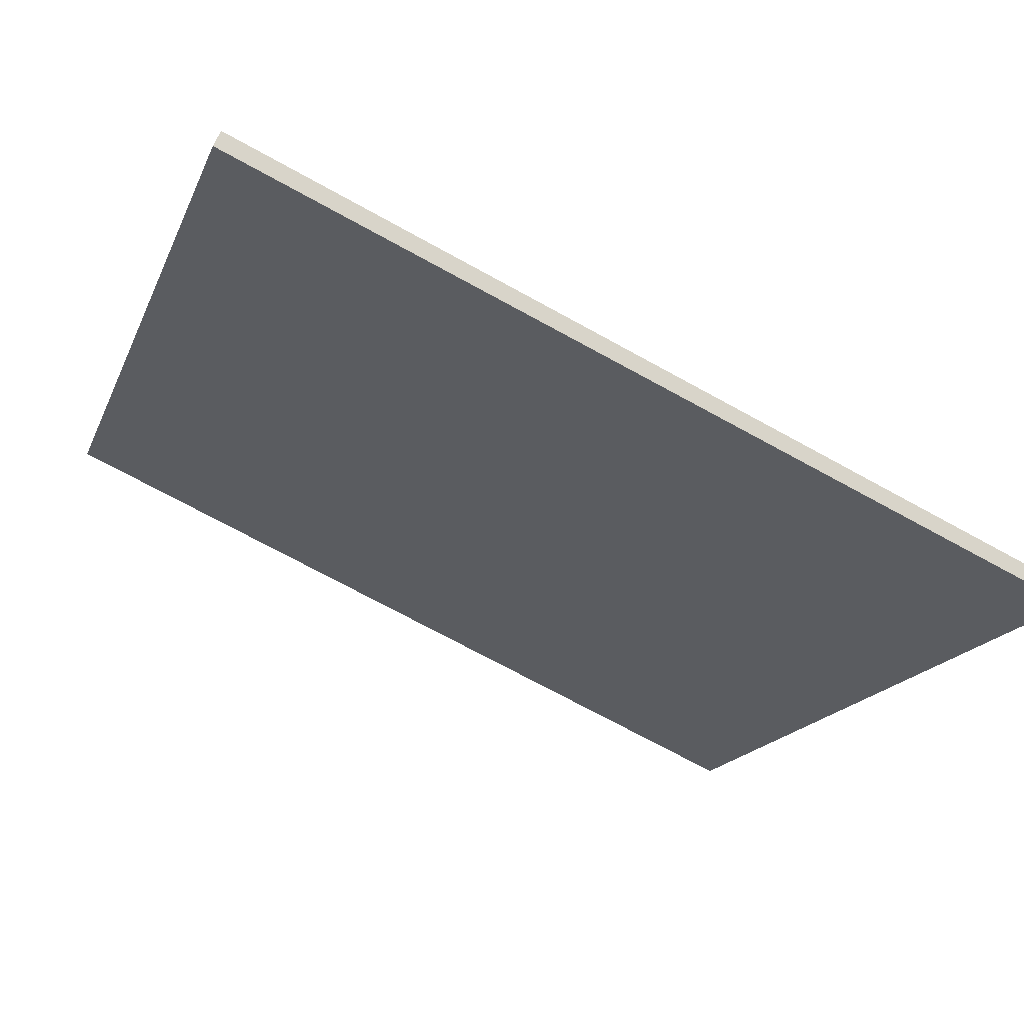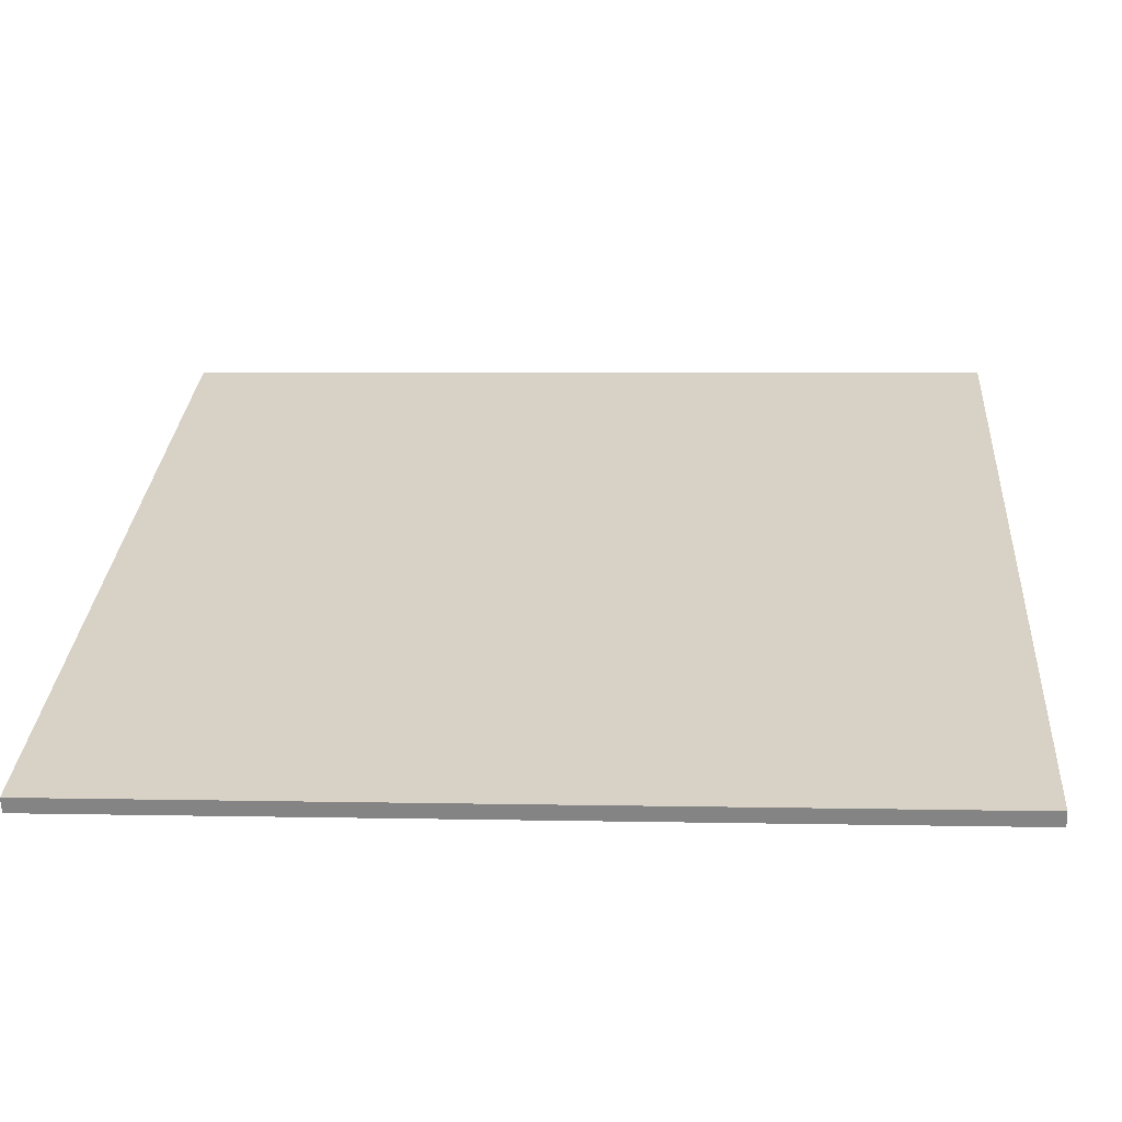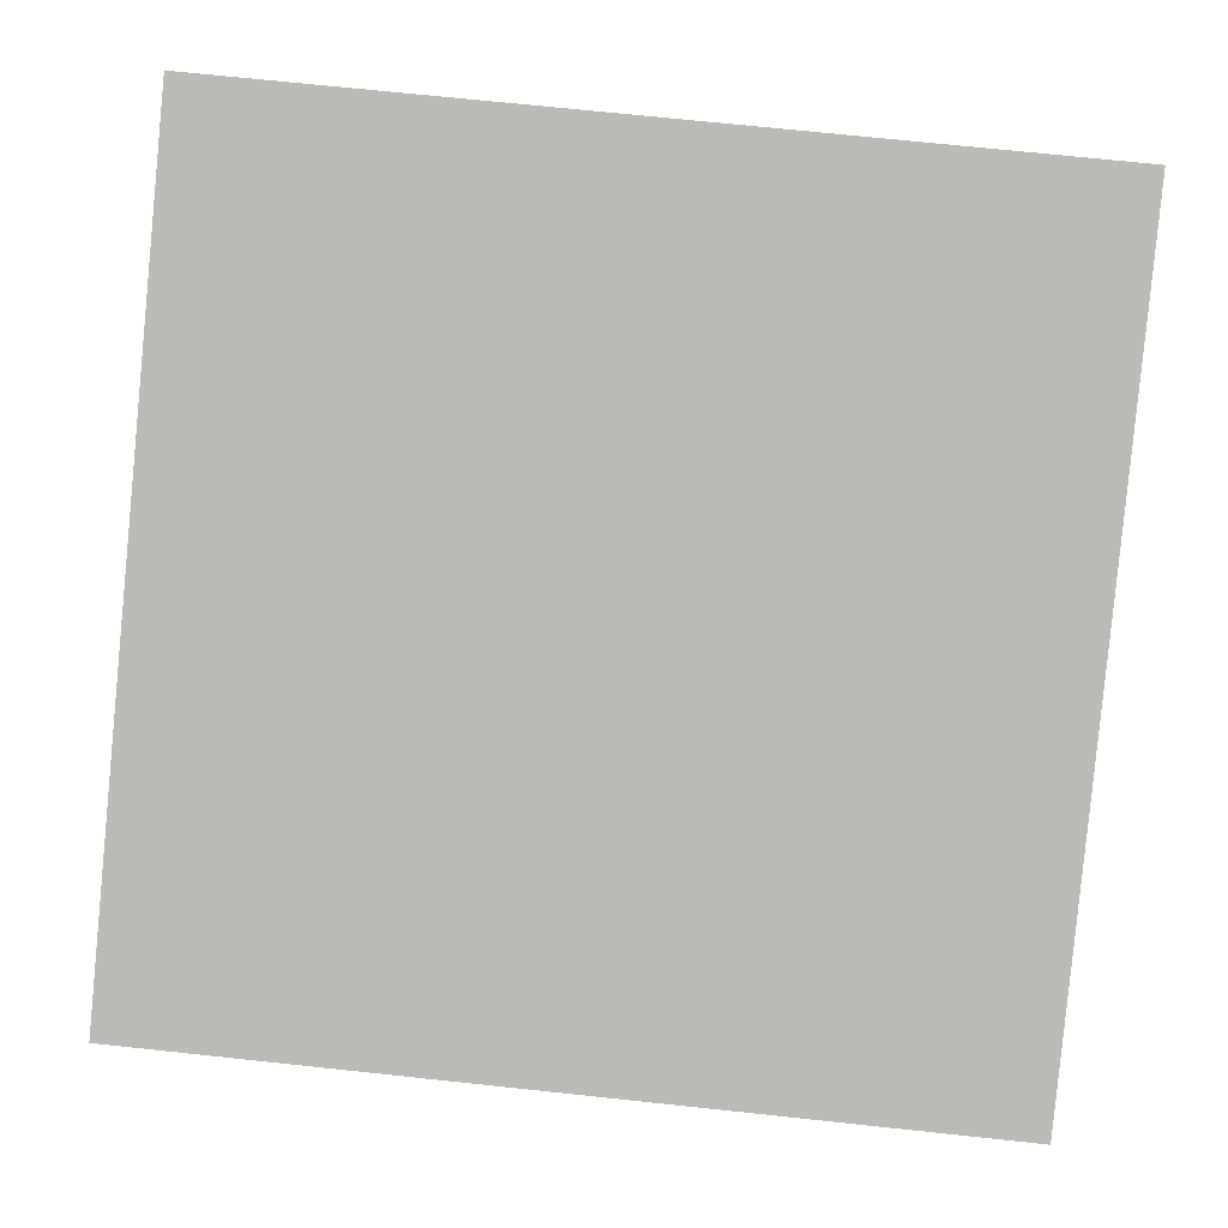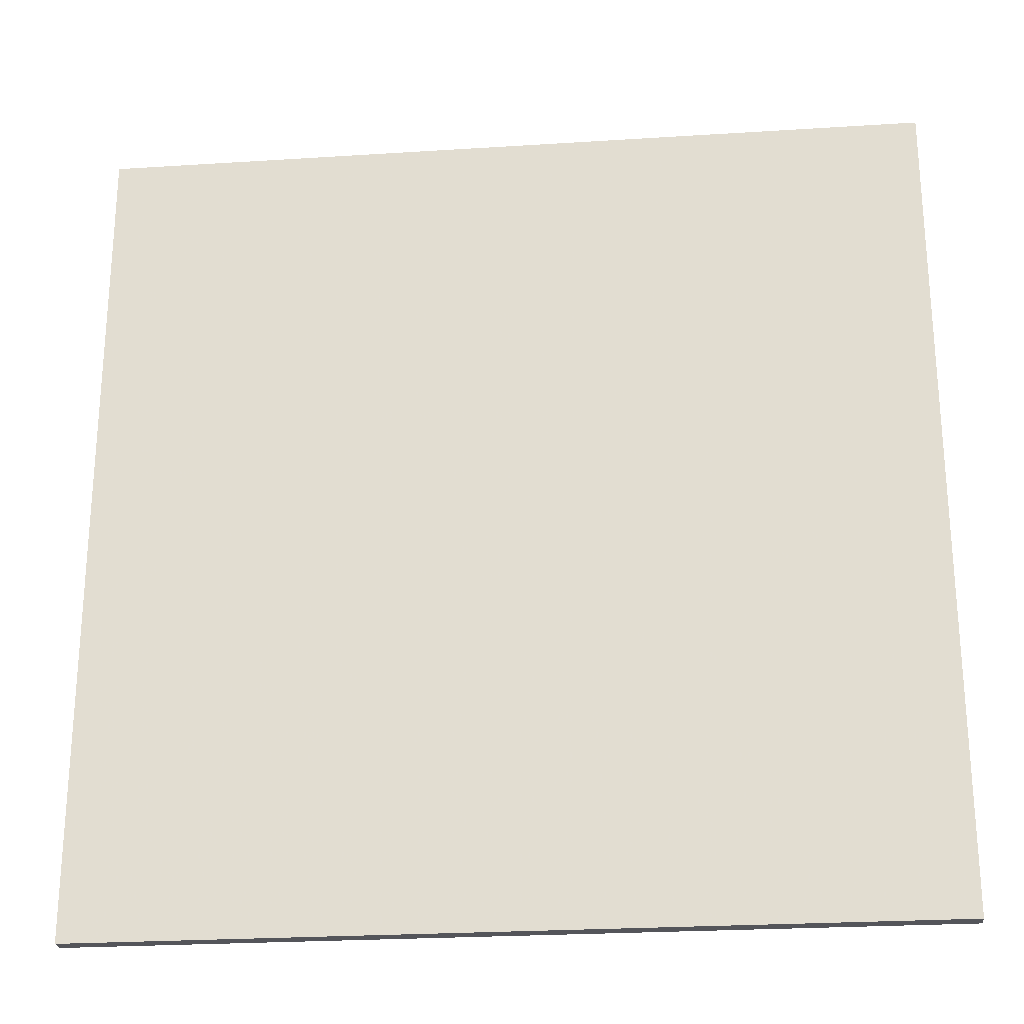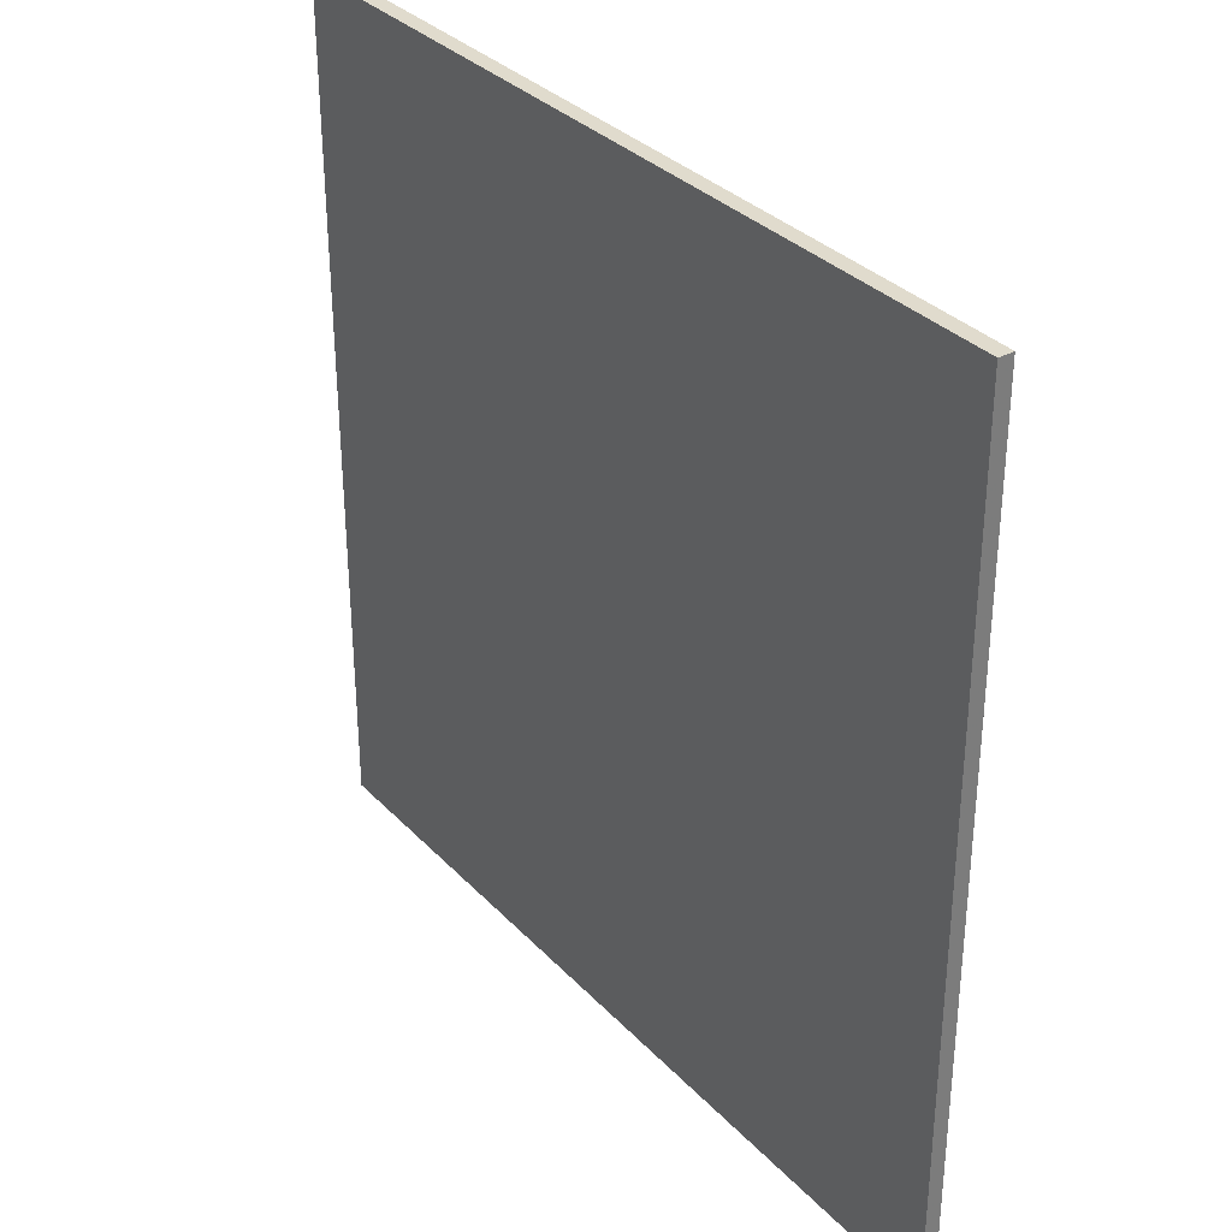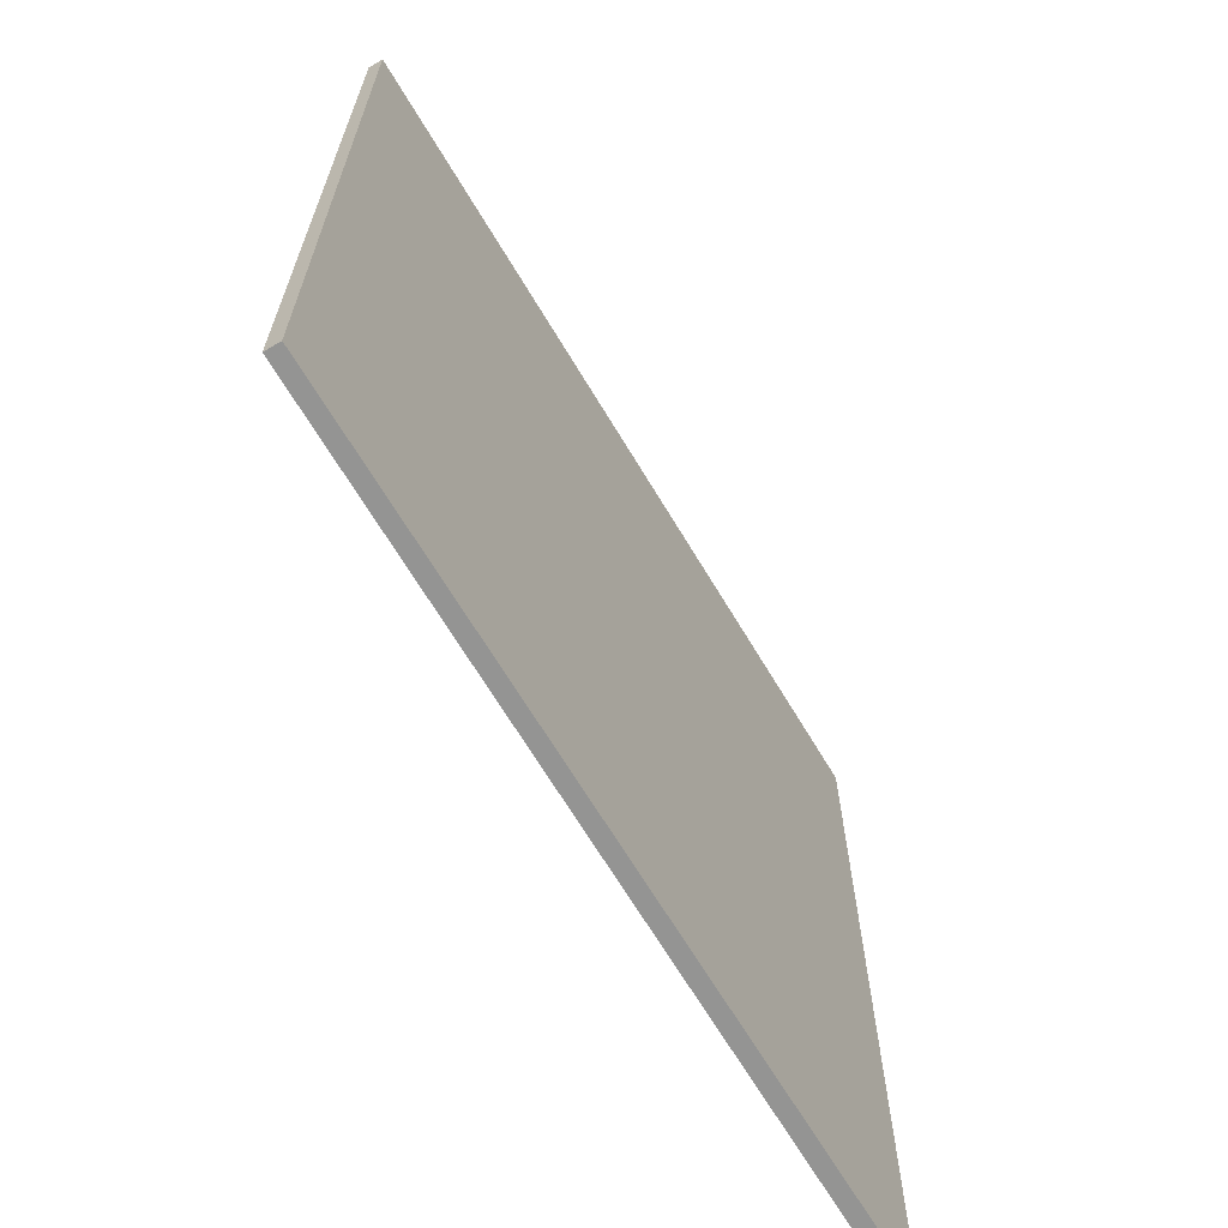
<metadata>
{"format":"obj","ext":"obj","renderer":"f3d","projection":"perspective","resolution":1024,"background":"white","views":[{"elev":-17.0,"azim":162.8,"up":"+Y"},{"elev":4.7,"azim":-85.9,"up":"+Y"},{"elev":72.8,"azim":-84.0,"up":"+Y"},{"elev":-25.0,"azim":29.2,"up":"+Z"},{"elev":33.2,"azim":-102.6,"up":"+Z"},{"elev":-67.0,"azim":-35.9,"up":"+Z"}]}
</metadata>
<code>
v 33.63 67.98 -4.001
v 33.63 67.98 4.001
v 33.69 67.85 -4.001
v 33.69 67.85 4.001
v 40.98 71.15 -4.001
v 40.98 71.15 4.001
v 41.04 71.01 -4.001
v 41.04 71.01 4.001
f 1 3 4
f 4 2 1
f 5 6 8
f 8 7 5
f 1 2 6
f 6 5 1
f 3 7 8
f 8 4 3
f 1 5 7
f 7 3 1
f 2 4 8
f 8 6 2

</code>
